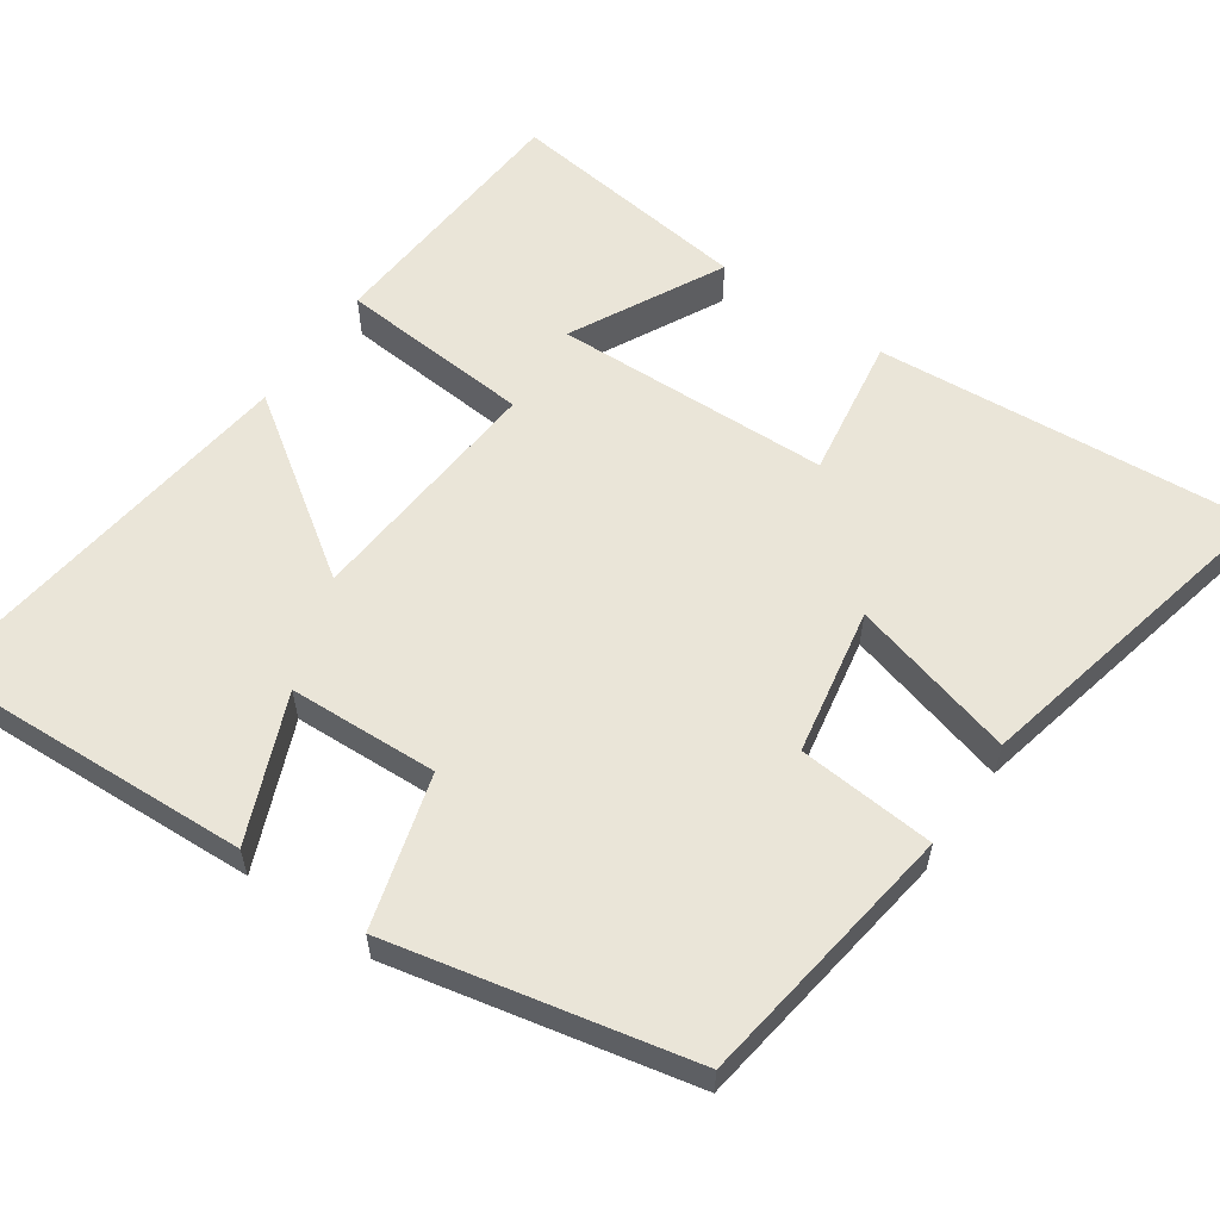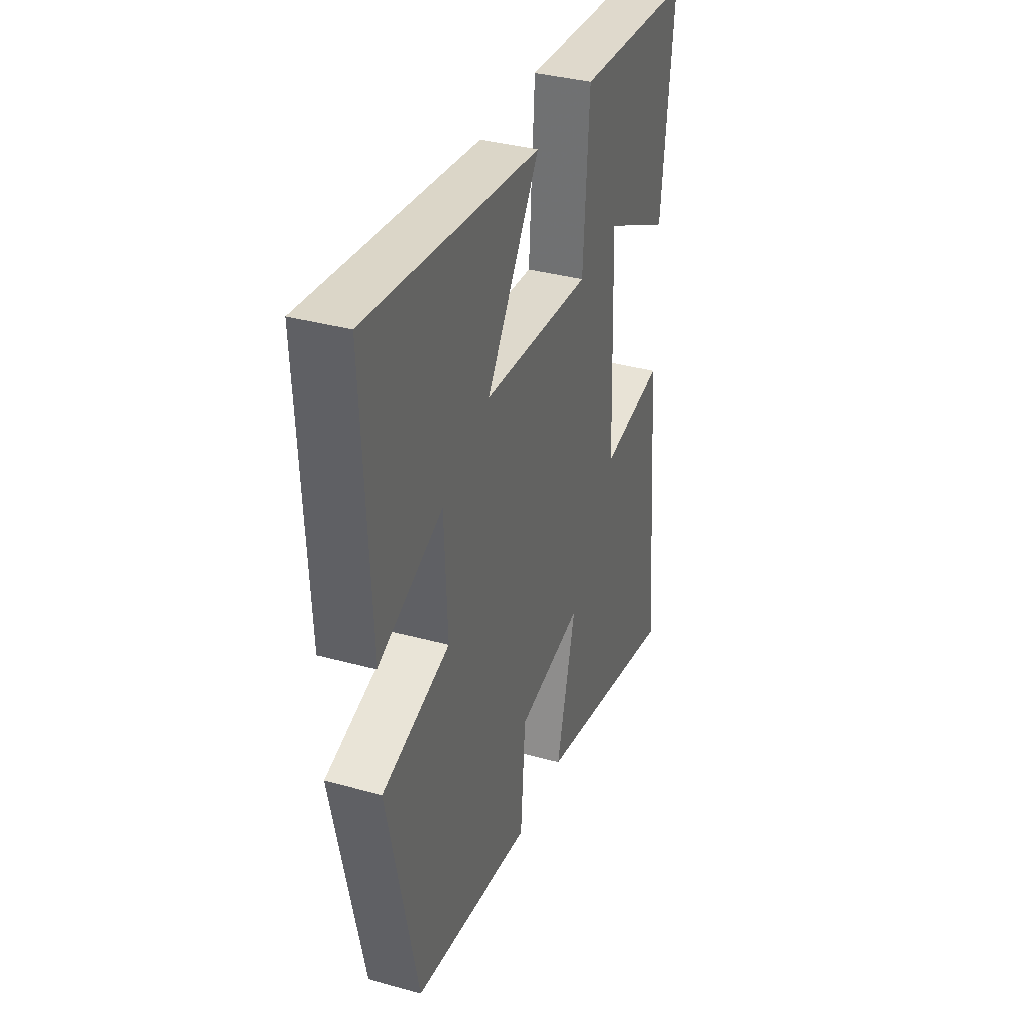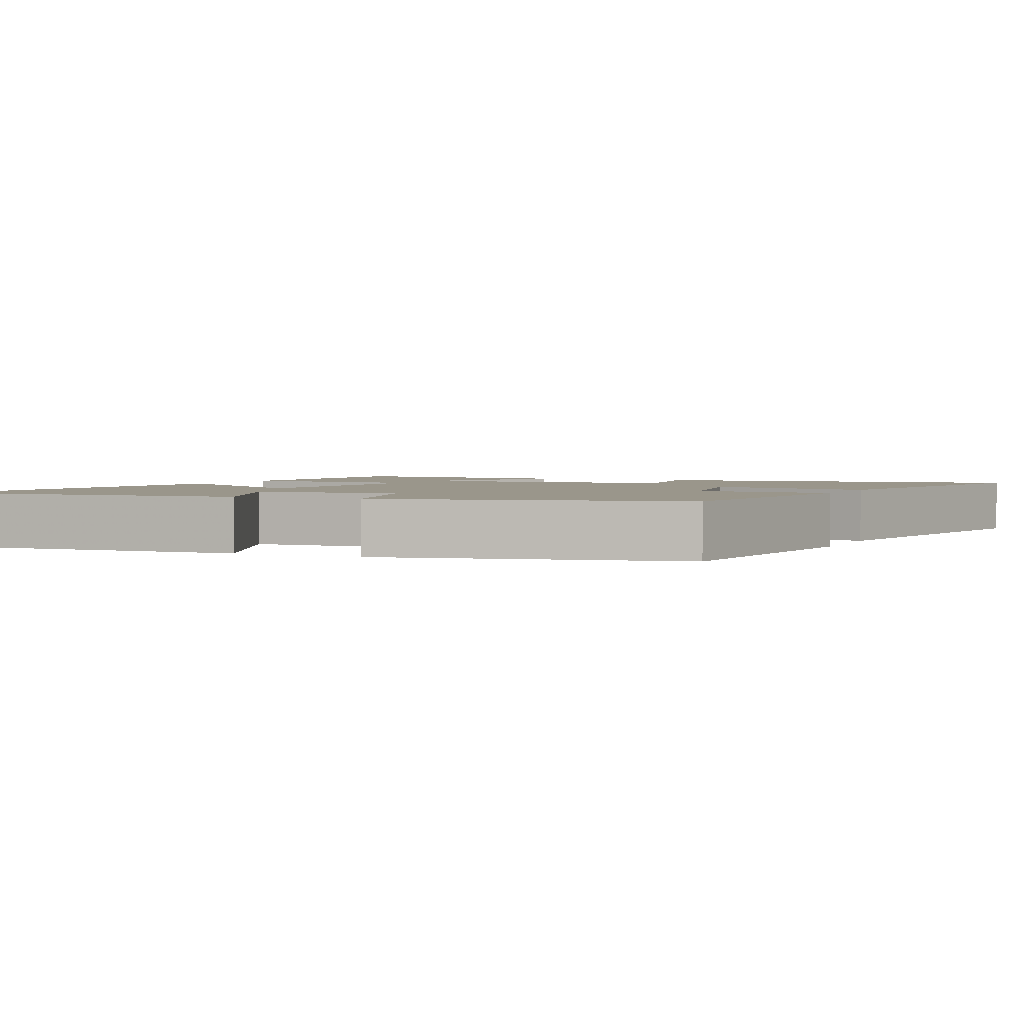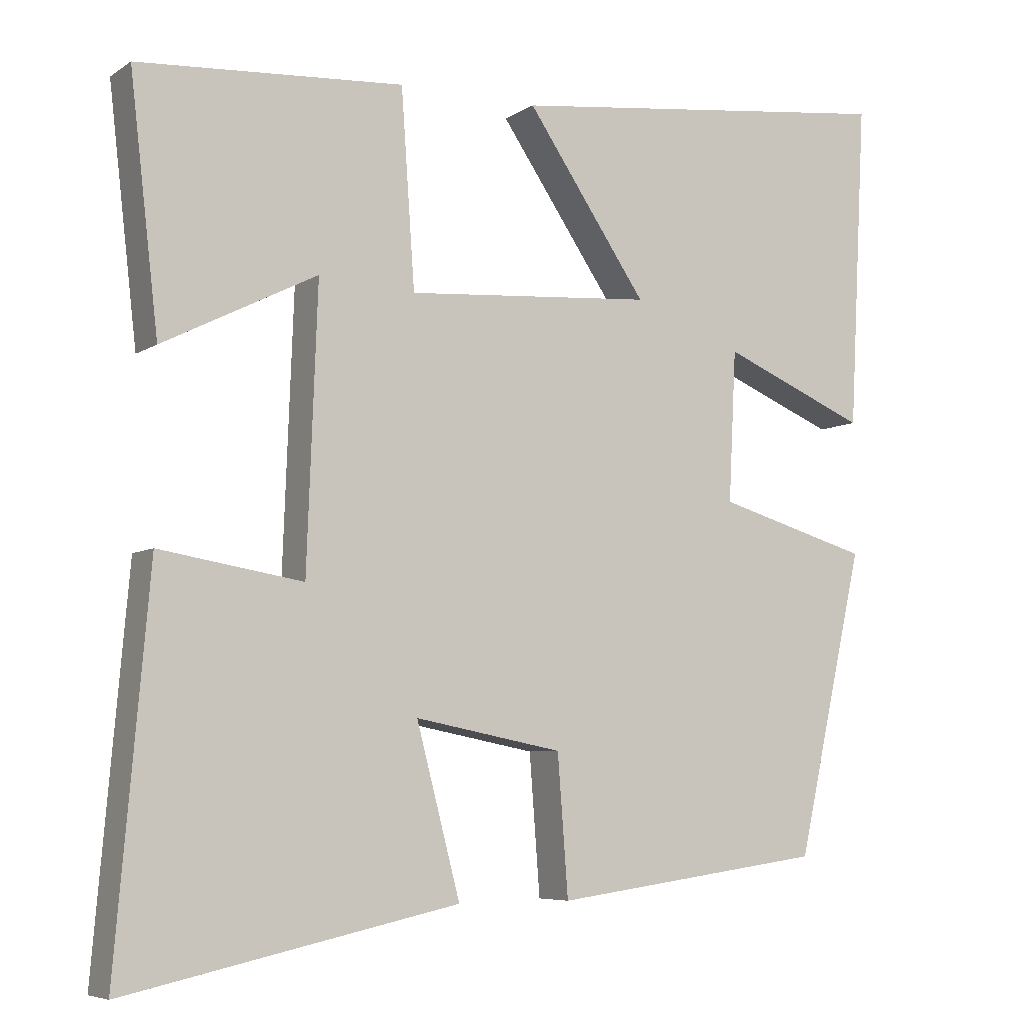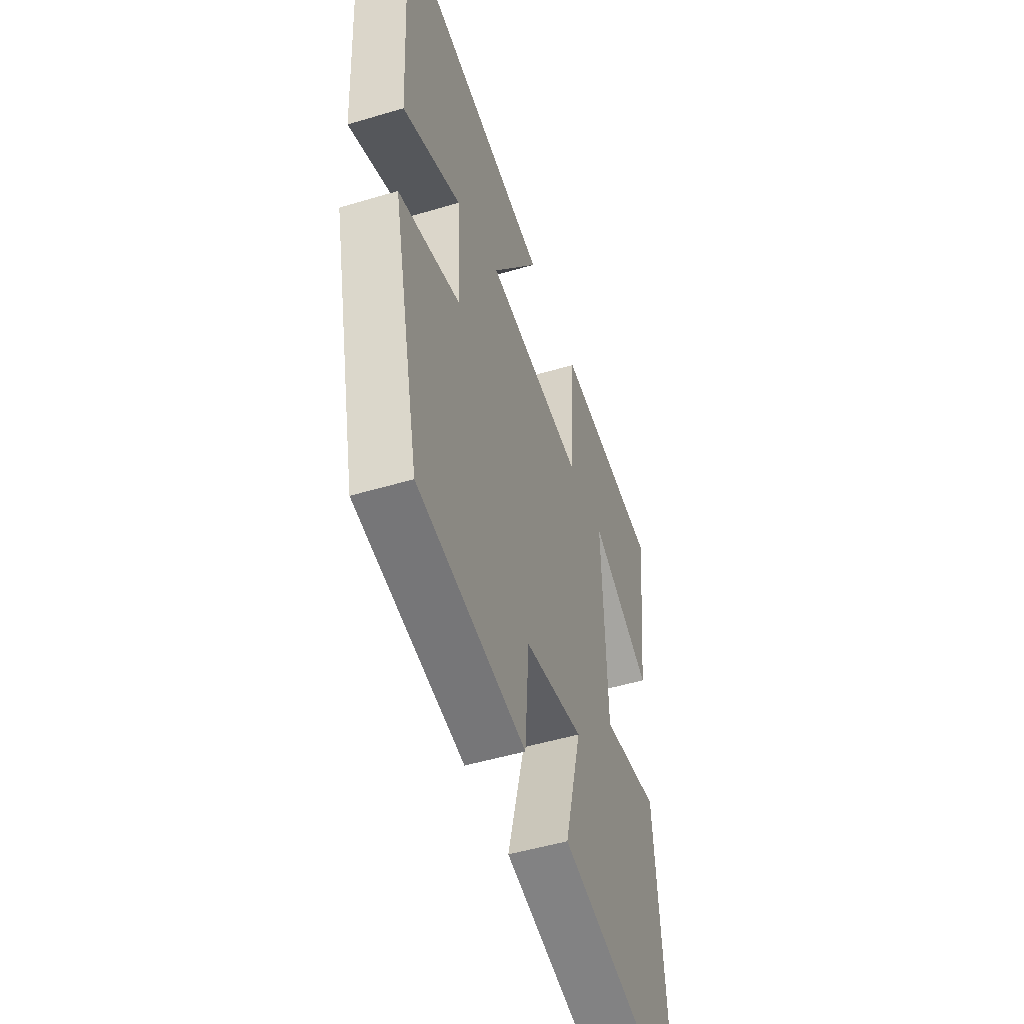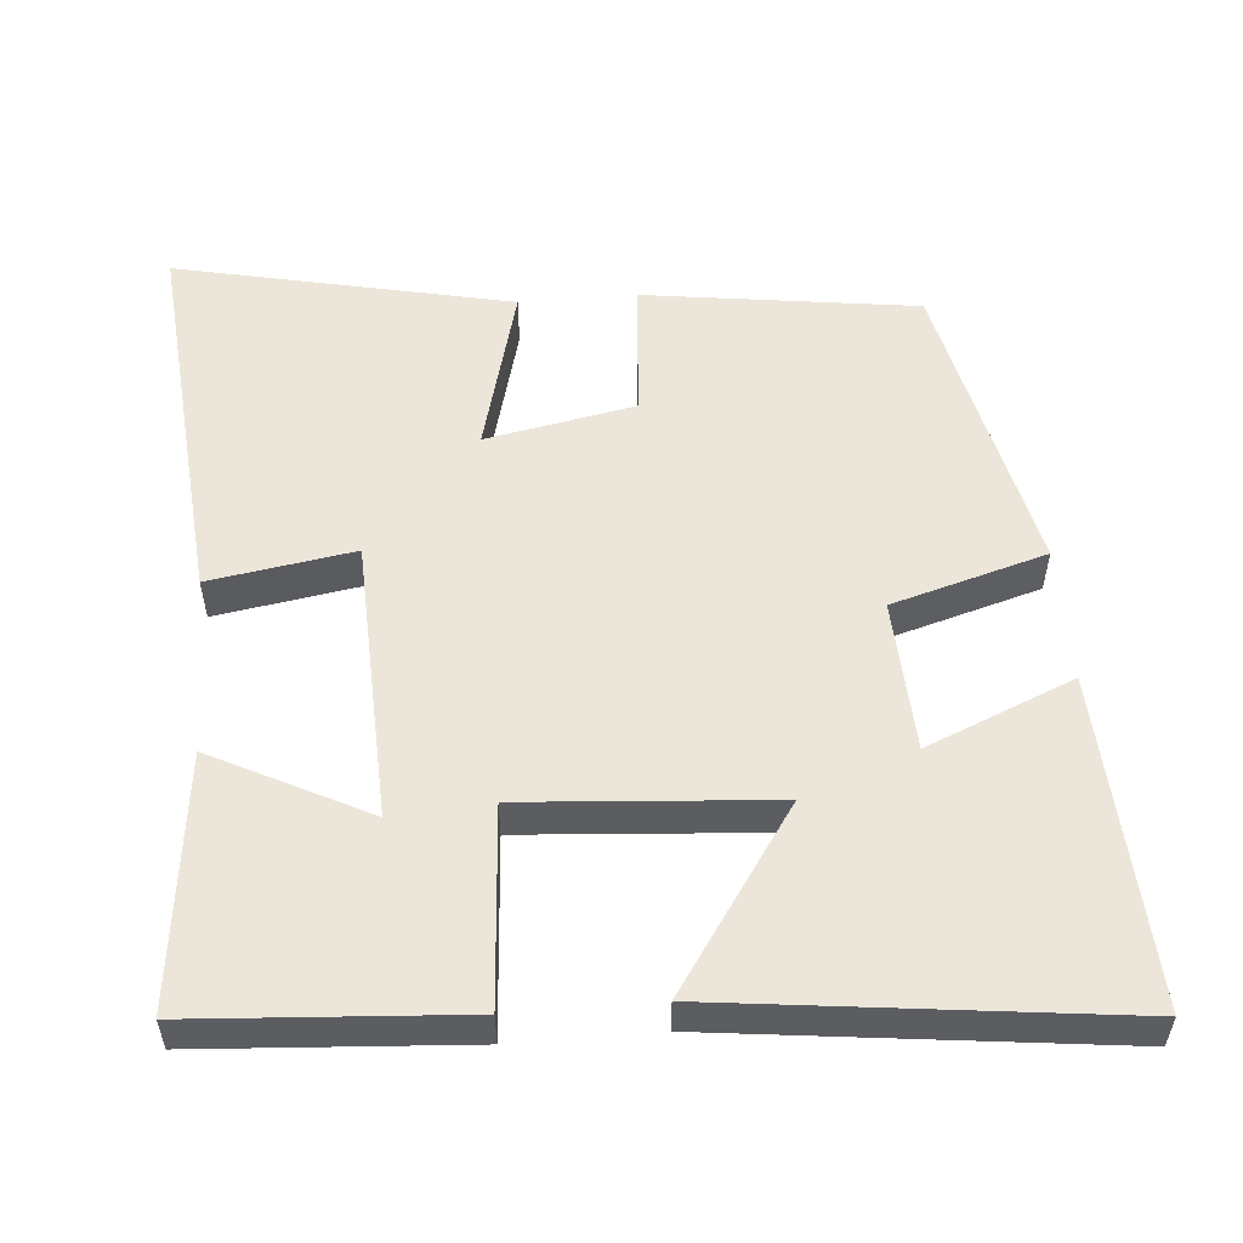
<metadata>
{"format":"obj","ext":"obj","renderer":"f3d","projection":"perspective","resolution":1024,"background":"white","views":[{"elev":58.7,"azim":125.1,"up":"+Y"},{"elev":35.5,"azim":110.1,"up":"+Z"},{"elev":2.3,"azim":114.4,"up":"+Y"},{"elev":-6.4,"azim":-29.4,"up":"+Z"},{"elev":-49.8,"azim":108.3,"up":"+Z"},{"elev":54.4,"azim":-4.7,"up":"+Y"}]}
</metadata>
<code>
v 0.523 0.07 0.561
v 0.5 0.07 0.129
v 0.307 0.07 0.21
v 0.297 0.07 0.01
v 0.5 0.07 -0.049
v 0.41 0.07 -0.451
v 0.049 0.07 -0.5
v 0.035 0.07 -0.316
v -0.161 0.07 -0.278
v -0.103 0.07 -0.5
v -0.544 0.07 -0.595
v -0.5 0.07 -0.089
v -0.31 0.07 -0.12
v -0.296 0.07 0.25
v -0.5 0.07 0.147
v -0.538 0.07 0.477
v -0.186 0.07 0.5
v -0.168 0.07 0.241
v 0.16 0.07 0.265
v 0 0.07 0.5
v 0.523 0 0.561
v 0.5 0 0.129
v 0.307 0 0.21
v 0.297 0 0.01
v 0.5 0 -0.049
v 0.41 0 -0.451
v 0.049 0 -0.5
v 0.035 0 -0.316
v -0.161 0 -0.278
v -0.103 0 -0.5
v -0.544 0 -0.595
v -0.5 0 -0.089
v -0.31 0 -0.12
v -0.296 0 0.25
v -0.5 0 0.147
v -0.538 0 0.477
v -0.186 0 0.5
v -0.168 0 0.241
v 0.16 0 0.265
v 0 0 0.5
f 19 20 1
f 16 17 18
f 14 15 16
f 14 16 18
f 13 14 18
f 10 11 12 13
f 9 10 13
f 8 9 13 18
f 5 6 7 8
f 4 5 8
f 3 4 8 18
f 1 2 3
f 19 1 3
f 3 18 19
f 21 40 39
f 38 37 36
f 36 35 34
f 38 36 34
f 38 34 33
f 33 32 31 30
f 33 30 29
f 38 33 29 28
f 28 27 26 25
f 28 25 24
f 38 28 24 23
f 23 22 21
f 23 21 39
f 39 38 23
f 1 21 22 2
f 2 22 23 3
f 3 23 24 4
f 4 24 25 5
f 5 25 26 6
f 6 26 27 7
f 7 27 28 8
f 8 28 29 9
f 9 29 30 10
f 10 30 31 11
f 11 31 32 12
f 12 32 33 13
f 13 33 34 14
f 14 34 35 15
f 15 35 36 16
f 16 36 37 17
f 17 37 38 18
f 18 38 39 19
f 19 39 40 20
f 20 40 21 1

</code>
